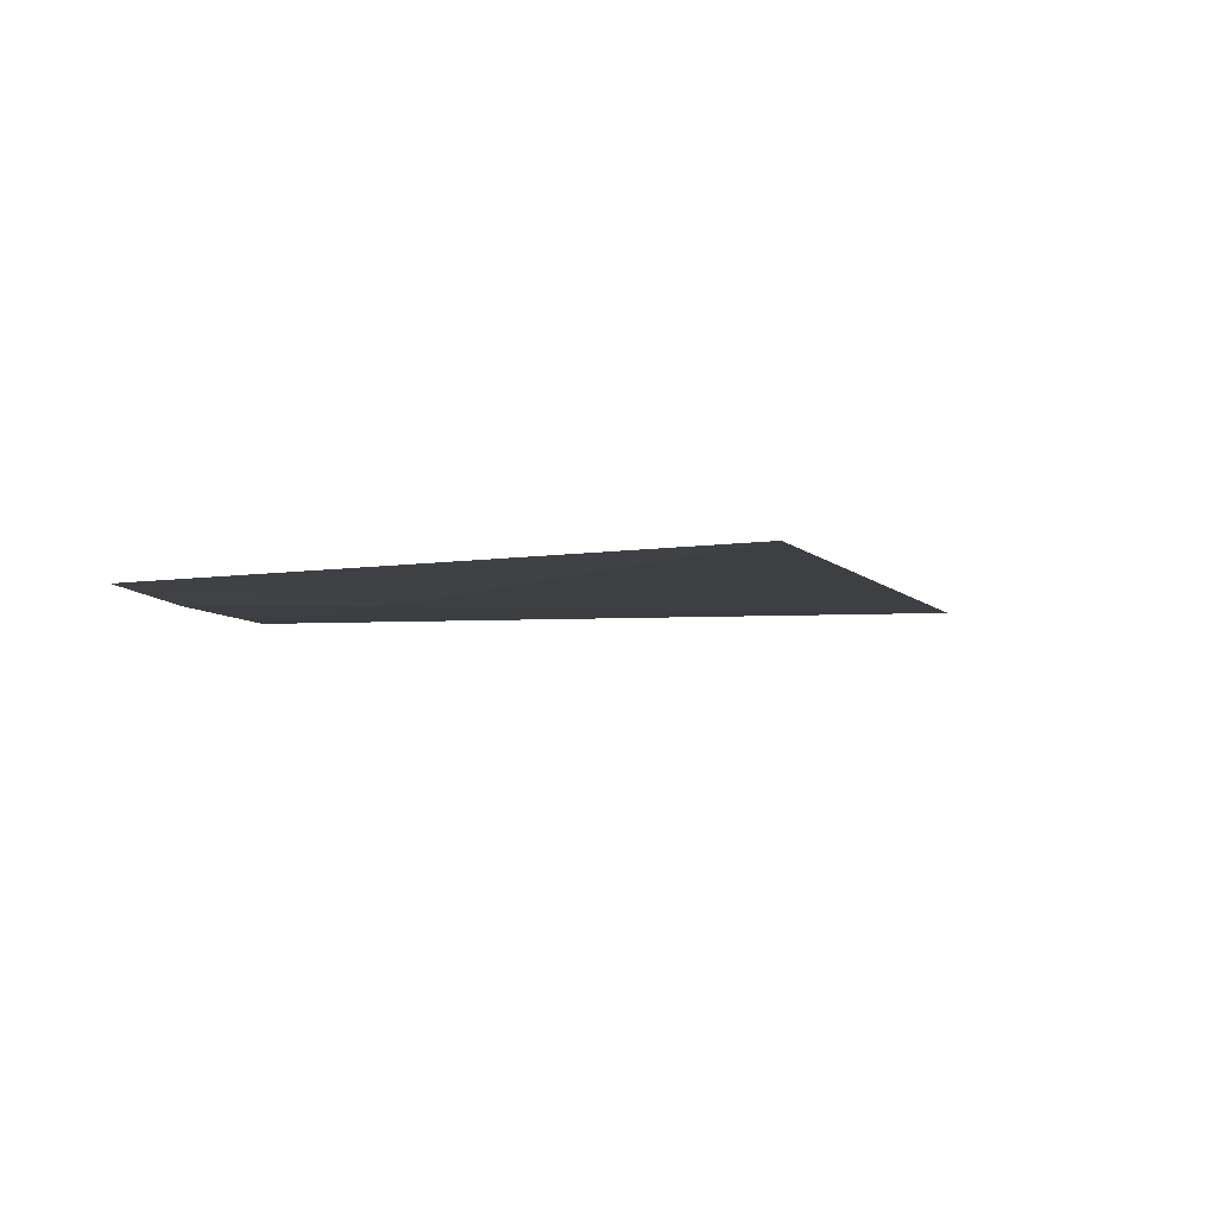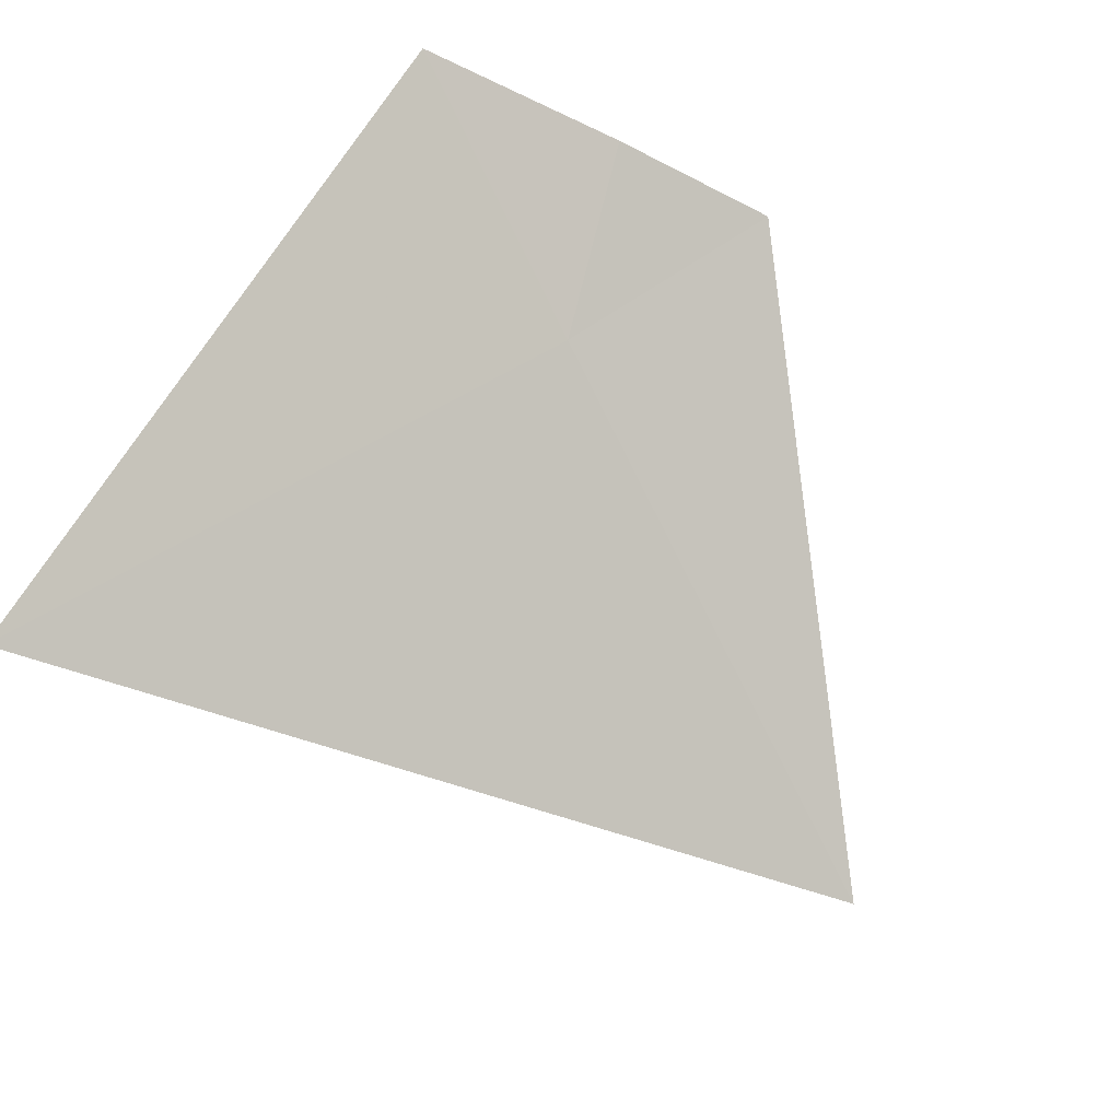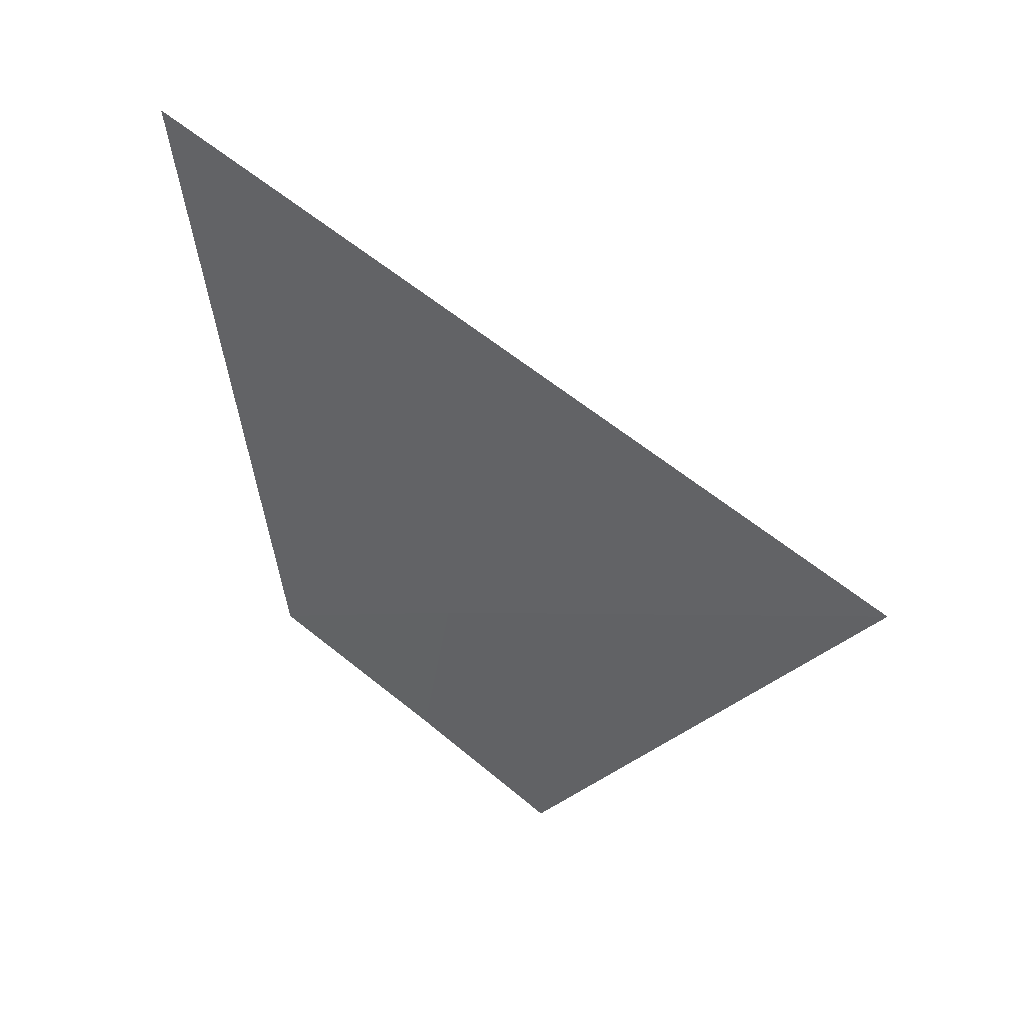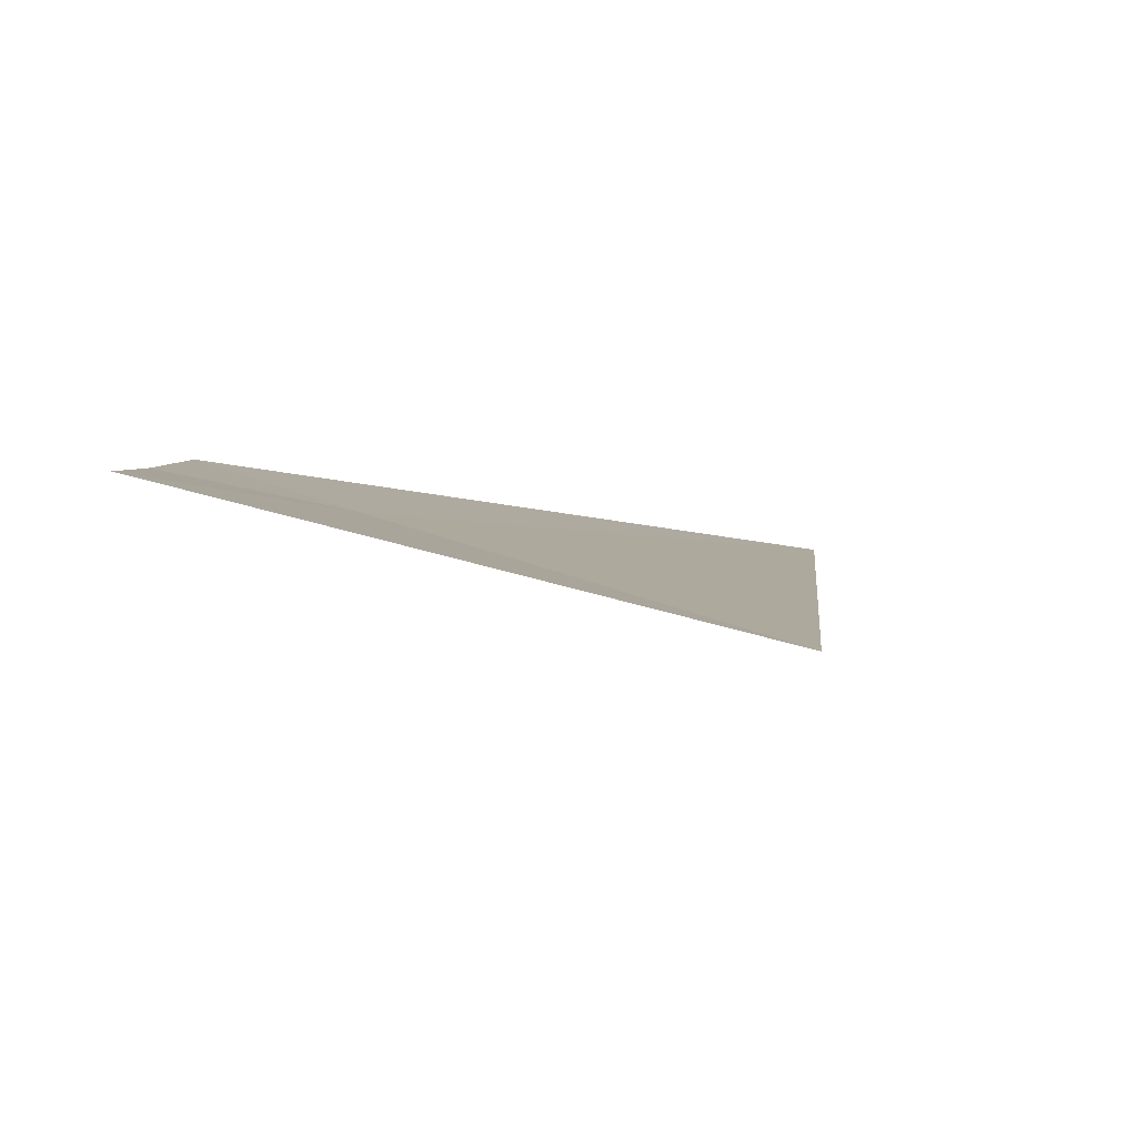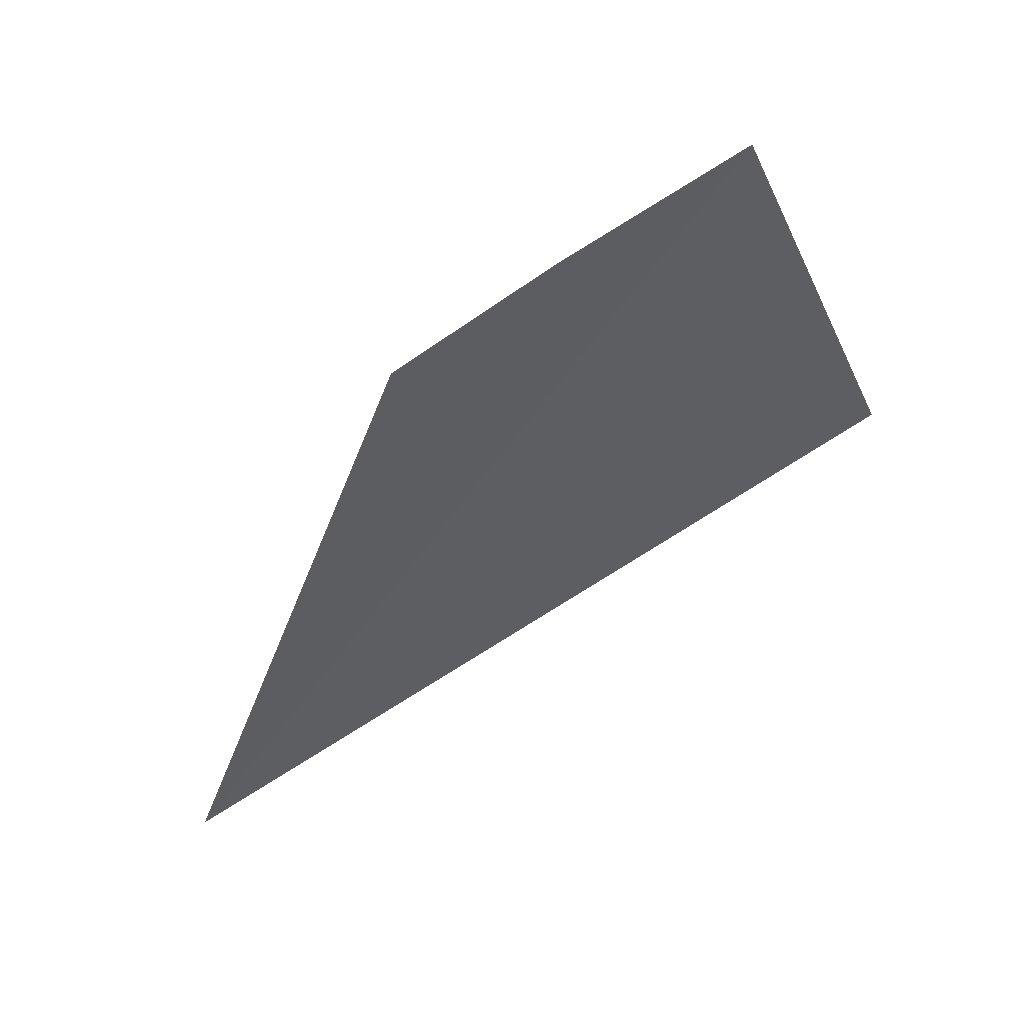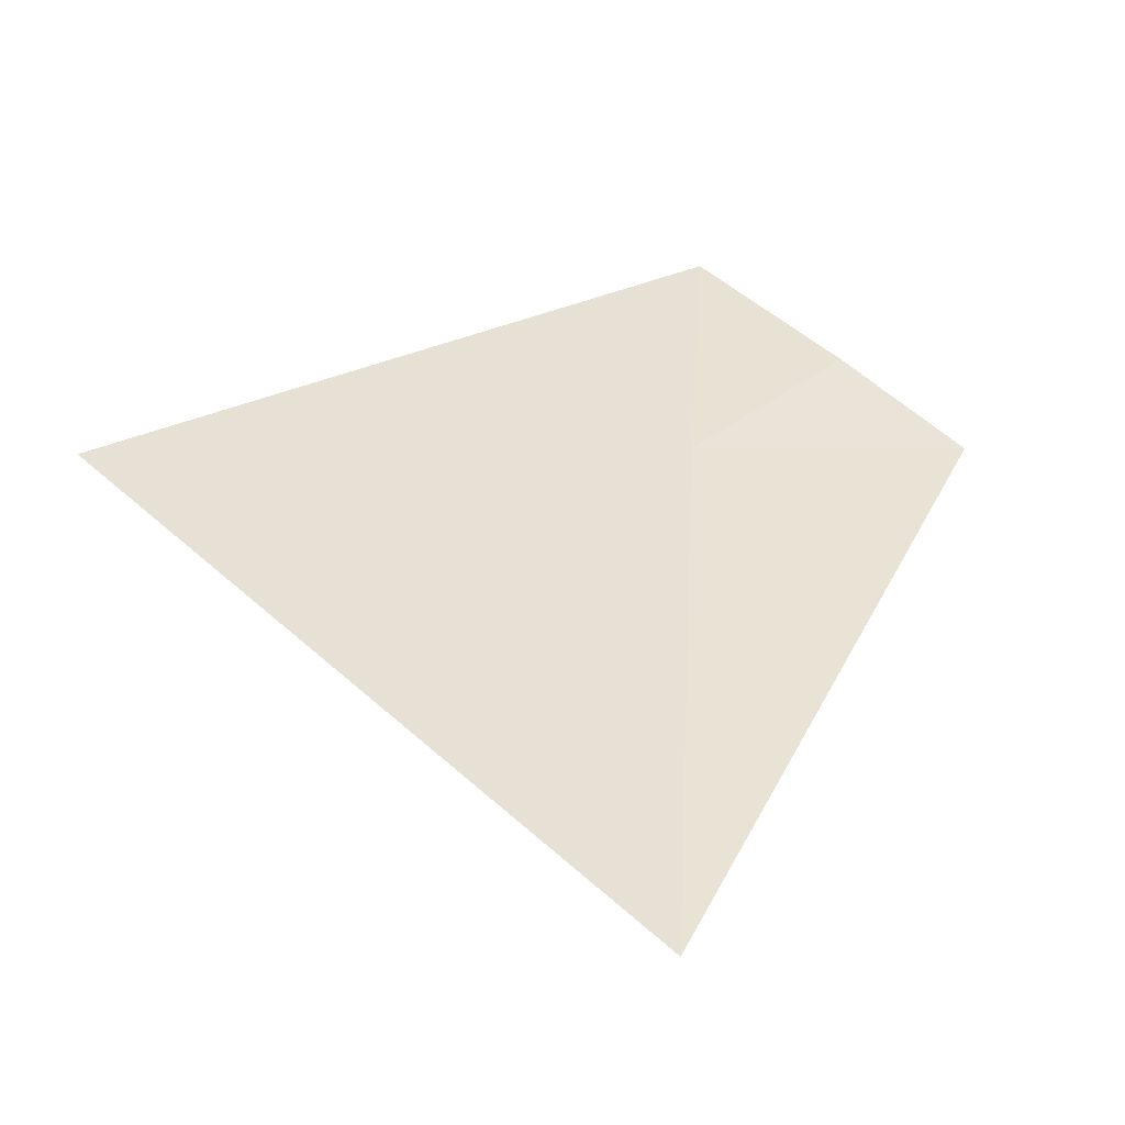
<metadata>
{"format":"obj","ext":"obj","renderer":"f3d","projection":"perspective","resolution":1024,"background":"white","views":[{"elev":-53.7,"azim":159.5,"up":"+Y"},{"elev":48.9,"azim":-61.3,"up":"+Z"},{"elev":-69.5,"azim":-87.1,"up":"+Z"},{"elev":-43.1,"azim":145.3,"up":"+Y"},{"elev":-0.5,"azim":103.0,"up":"+Z"},{"elev":-1.9,"azim":-17.5,"up":"+Z"}]}
</metadata>
<code>
v -2.379 -6.009 29.67
v -2.195 -5.968 29.78
v -2.291 -5.801 29.9
v -2.117 -6.102 29.67
v -2.549 -6.439 29.21
v -2.968 -5.741 29.67
f 1 3 2
f 1 6 3
f 1 2 4
f 1 5 6
f 1 4 5

</code>
